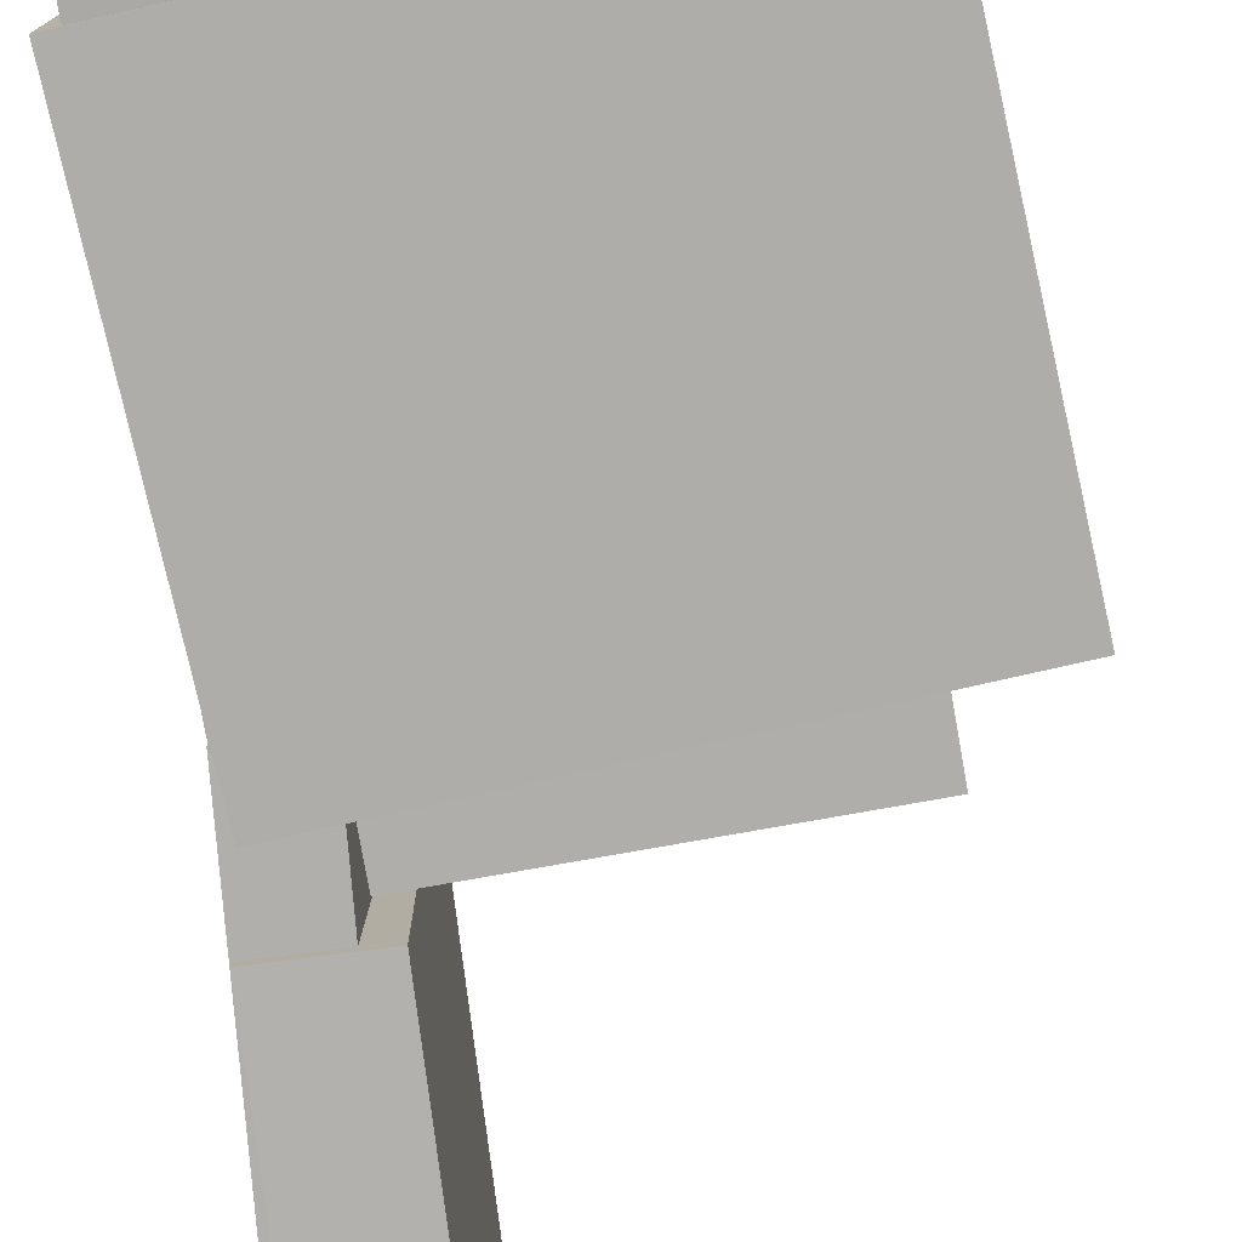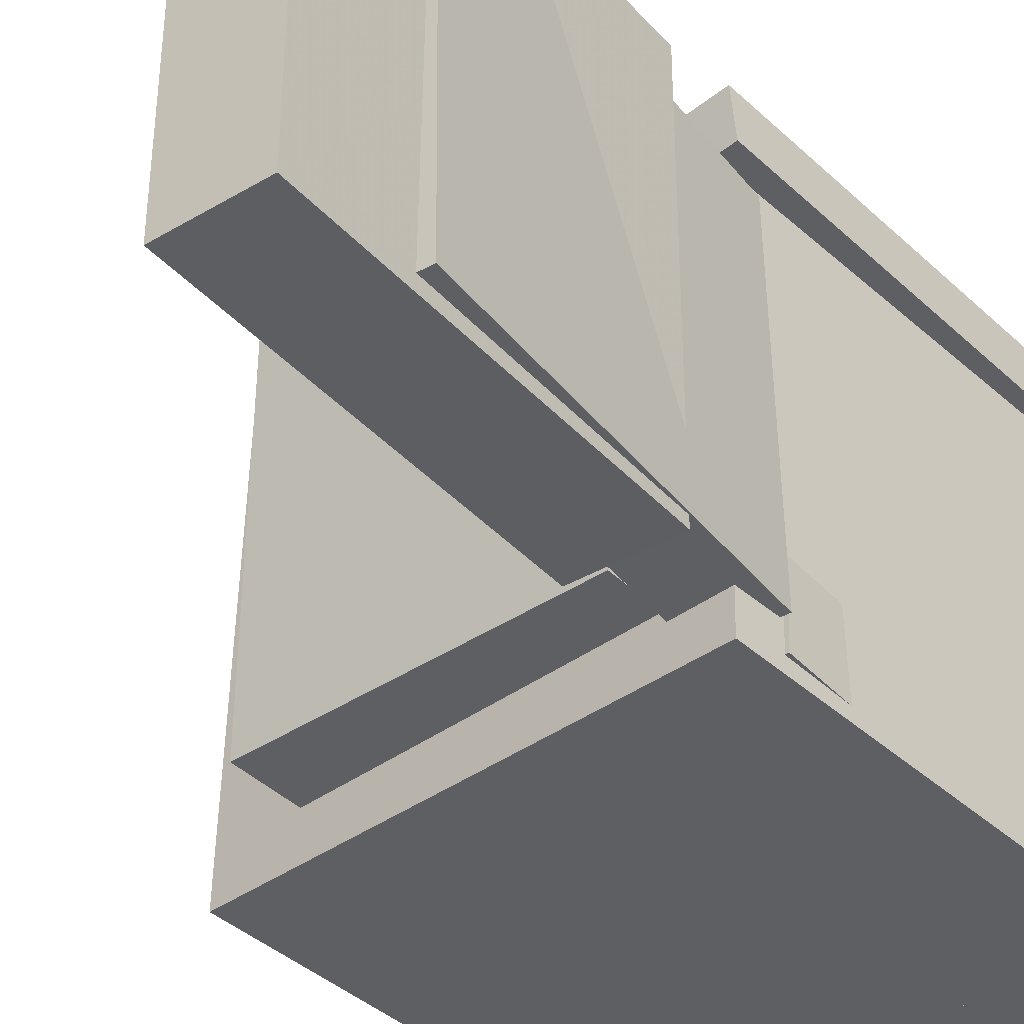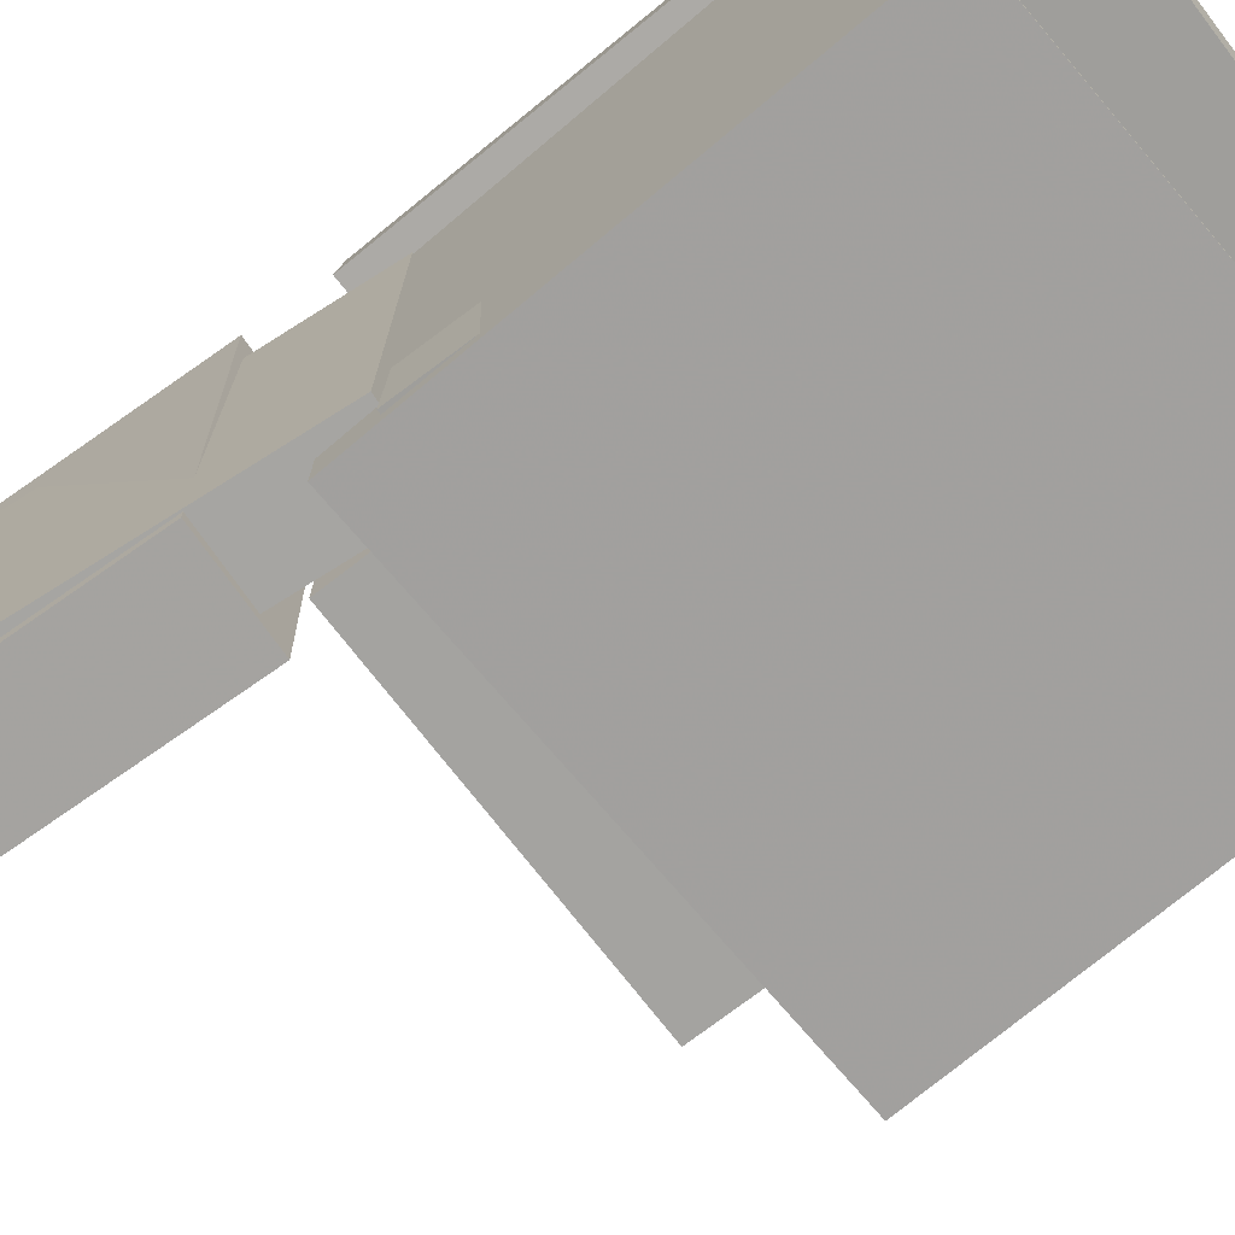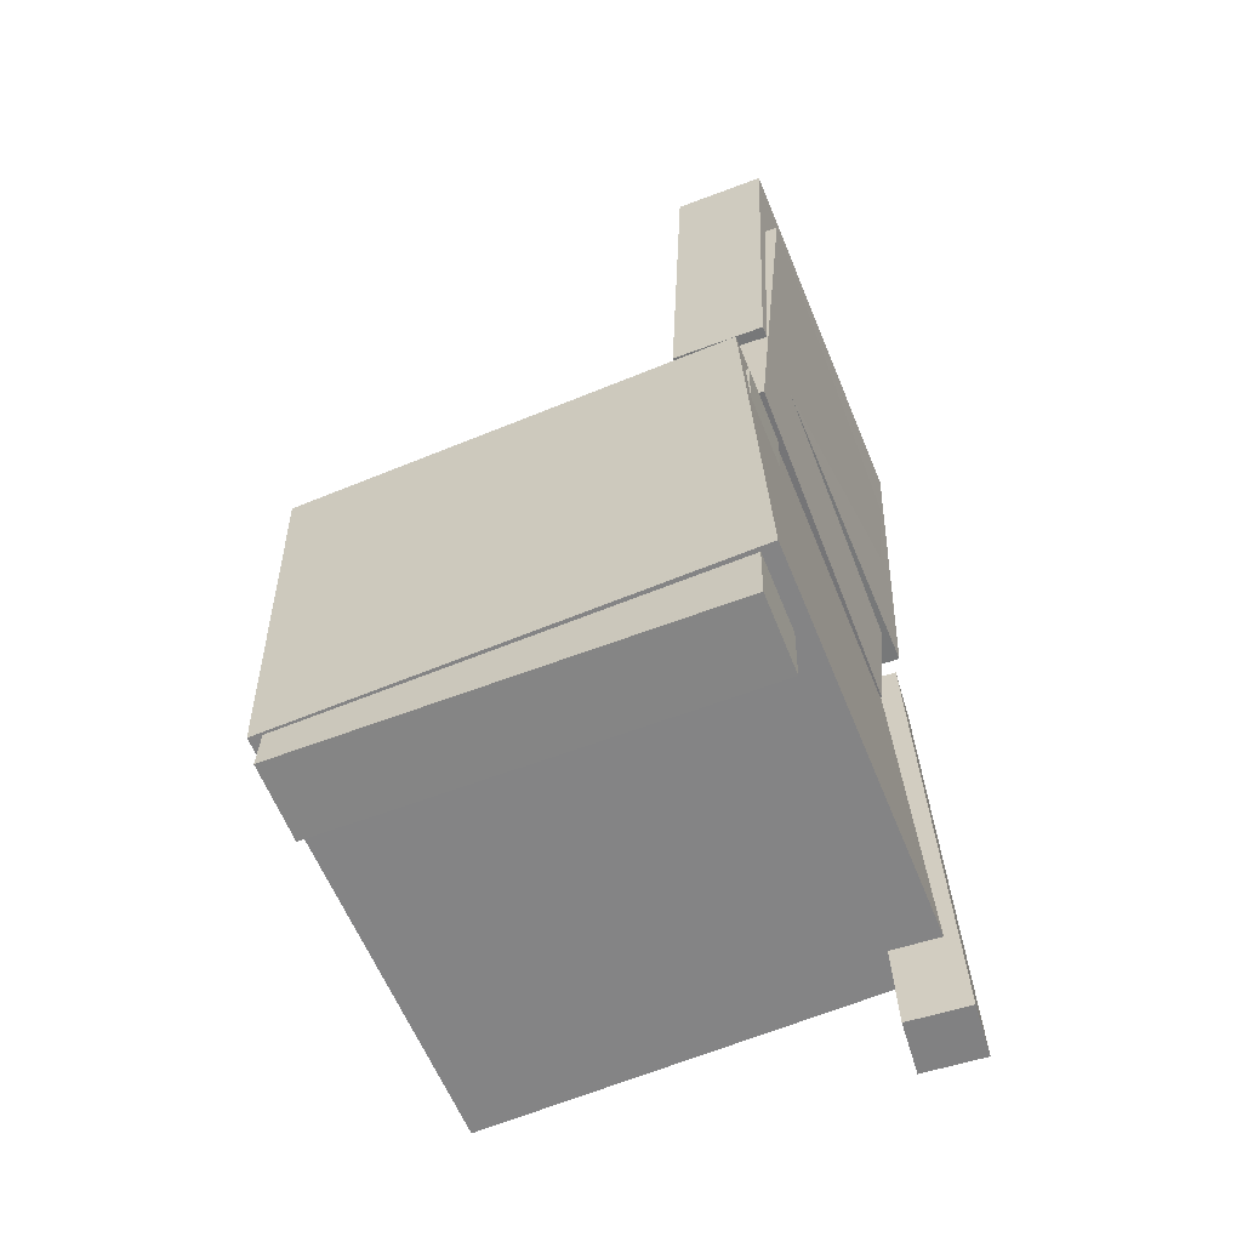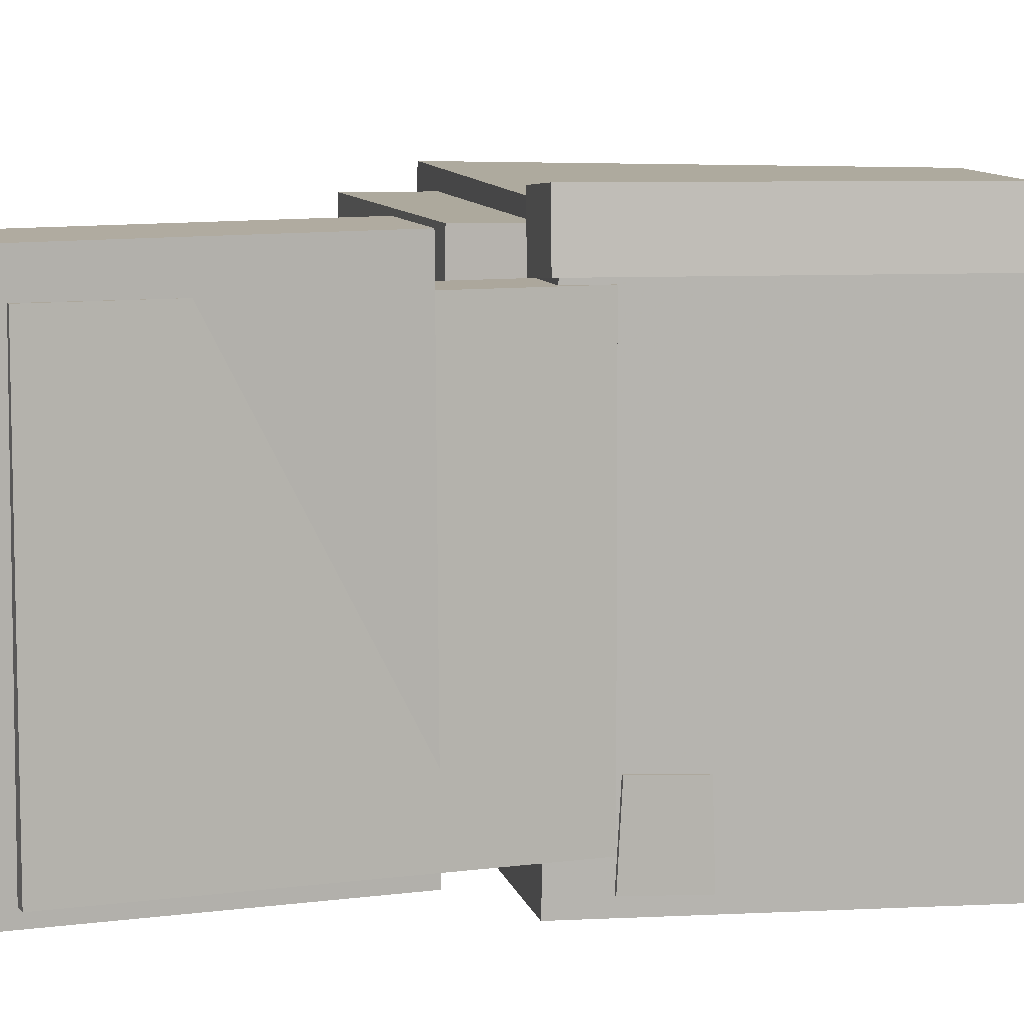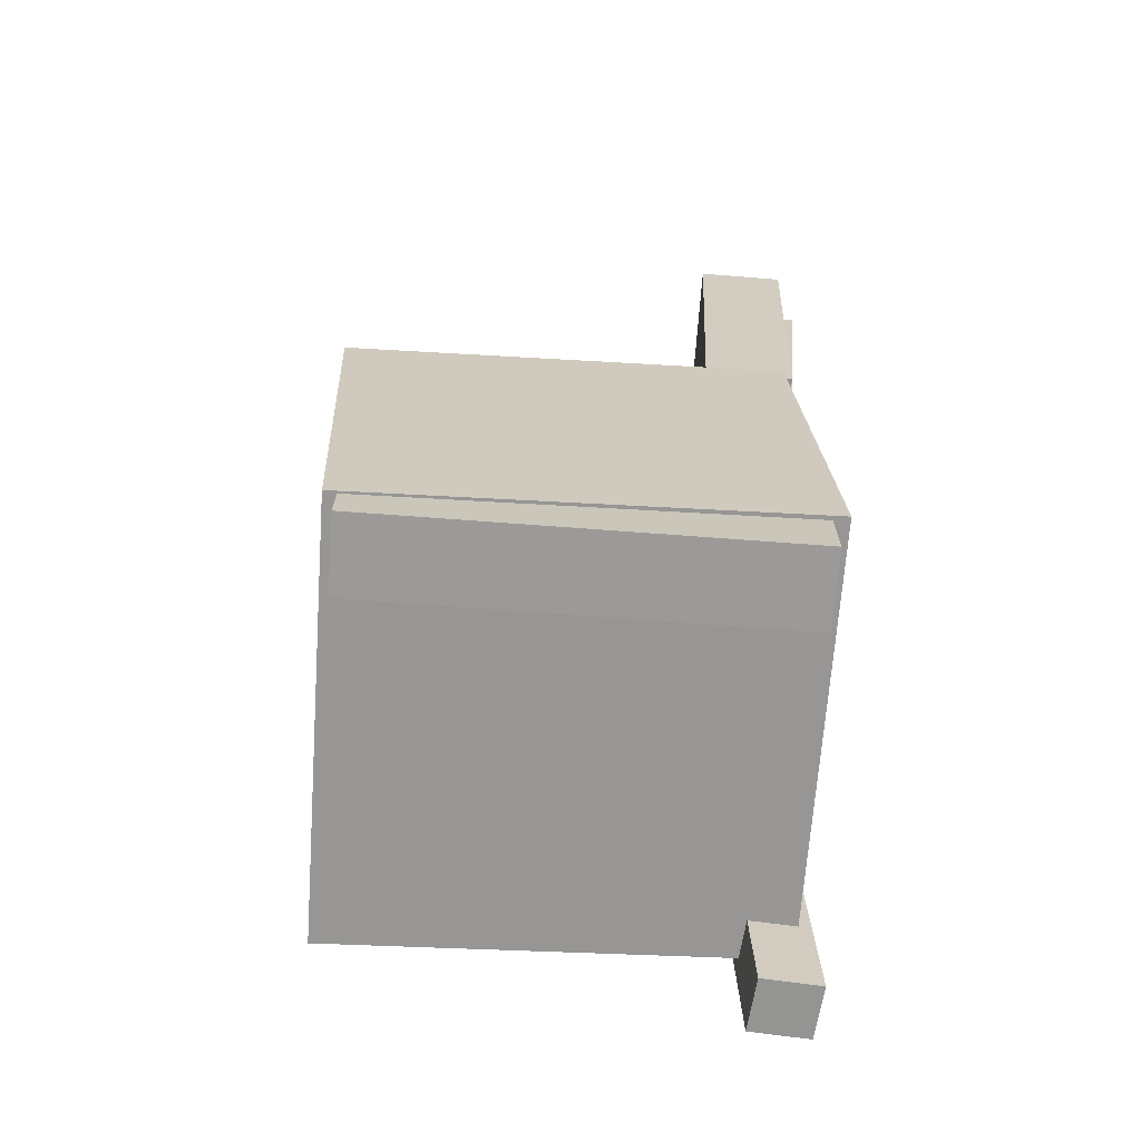
<metadata>
{"format":"obj","ext":"obj","renderer":"f3d","projection":"perspective","resolution":1024,"background":"white","views":[{"elev":-78.6,"azim":9.9,"up":"+Z"},{"elev":-39.0,"azim":-140.4,"up":"+Z"},{"elev":-73.1,"azim":-52.4,"up":"+Z"},{"elev":-59.0,"azim":-158.3,"up":"+Y"},{"elev":9.2,"azim":-105.3,"up":"+Z"},{"elev":-66.3,"azim":175.6,"up":"+Y"}]}
</metadata>
<code>
v -0.1554 0.01259 0.1645
v -0.159 0.01316 0.1243
v -0.1664 -0.3582 0.1602
v -0.17 -0.3577 0.12
v -0.1118 0.01135 0.1606
v -0.1154 0.01191 0.1204
v -0.1228 -0.3595 0.1563
v -0.1264 -0.3589 0.1161
f 1.0 7.0 5.0
f 1.0 3.0 7.0
f 1.0 4.0 3.0
f 1.0 2.0 4.0
f 3.0 8.0 7.0
f 3.0 4.0 8.0
f 5.0 7.0 8.0
f 5.0 8.0 6.0
f 1.0 5.0 6.0
f 1.0 6.0 2.0
f 2.0 6.0 8.0
f 2.0 8.0 4.0
v -0.1032 -0.01761 -0.1272
v -0.1022 -0.02069 0.1431
v -0.103 0.04814 -0.1264
v -0.1019 0.04506 0.1438
v 0.119 -0.01844 -0.1281
v 0.1201 -0.02152 0.1422
v 0.1193 0.04731 -0.1273
v 0.1203 0.04423 0.143
f 9.0 15.0 13.0
f 9.0 11.0 15.0
f 9.0 12.0 11.0
f 9.0 10.0 12.0
f 11.0 16.0 15.0
f 11.0 12.0 16.0
f 13.0 15.0 16.0
f 13.0 16.0 14.0
f 9.0 13.0 14.0
f 9.0 14.0 10.0
f 10.0 14.0 16.0
f 10.0 16.0 12.0
v -0.1749 0.245 -0.1319
v -0.1712 0.2444 0.1205
v -0.1274 0.2494 -0.1326
v -0.1236 0.2488 0.1198
v -0.1507 -0.01923 -0.1329
v -0.147 -0.01986 0.1195
v -0.1031 -0.01487 -0.1336
v -0.09939 -0.0155 0.1188
f 17.0 23.0 21.0
f 17.0 19.0 23.0
f 17.0 20.0 19.0
f 17.0 18.0 20.0
f 19.0 24.0 23.0
f 19.0 20.0 24.0
f 21.0 23.0 24.0
f 21.0 24.0 22.0
f 17.0 21.0 22.0
f 17.0 22.0 18.0
f 18.0 22.0 24.0
f 18.0 24.0 20.0
v 0.1627 -0.2986 -0.1683
v -0.1576 -0.2831 -0.1694
v 0.177 -0.002421 -0.1608
v -0.1433 0.01305 -0.1619
v 0.1613 -0.3064 0.147
v -0.159 -0.291 0.1459
v 0.1756 -0.01031 0.1545
v -0.1448 0.005154 0.1534
f 25.0 31.0 29.0
f 25.0 27.0 31.0
f 25.0 28.0 27.0
f 25.0 26.0 28.0
f 27.0 32.0 31.0
f 27.0 28.0 32.0
f 29.0 31.0 32.0
f 29.0 32.0 30.0
f 25.0 29.0 30.0
f 25.0 30.0 26.0
f 26.0 30.0 32.0
f 26.0 32.0 28.0
v -0.1038 0.3306 -0.1422
v -0.1692 0.3276 -0.1427
v -0.1064 0.3331 0.1447
v -0.1719 0.3301 0.1441
v -0.09161 0.06503 -0.1398
v -0.157 0.06202 -0.1404
v -0.09426 0.06744 0.147
v -0.1597 0.06444 0.1464
f 33.0 39.0 37.0
f 33.0 35.0 39.0
f 33.0 36.0 35.0
f 33.0 34.0 36.0
f 35.0 40.0 39.0
f 35.0 36.0 40.0
f 37.0 39.0 40.0
f 37.0 40.0 38.0
f 33.0 37.0 38.0
f 33.0 38.0 34.0
f 34.0 38.0 40.0
f 34.0 40.0 36.0
v -0.1463 -0.3337 -0.114
v -0.1474 -0.02342 -0.09726
v -0.1462 -0.3307 -0.1689
v -0.1474 -0.02046 -0.1521
v 0.1537 -0.3326 -0.1135
v 0.1526 -0.02233 -0.09674
v 0.1538 -0.3296 -0.1683
v 0.1526 -0.01937 -0.1516
f 41.0 47.0 45.0
f 41.0 43.0 47.0
f 41.0 44.0 43.0
f 41.0 42.0 44.0
f 43.0 48.0 47.0
f 43.0 44.0 48.0
f 45.0 47.0 48.0
f 45.0 48.0 46.0
f 41.0 45.0 46.0
f 41.0 46.0 42.0
f 42.0 46.0 48.0
f 42.0 48.0 44.0

</code>
